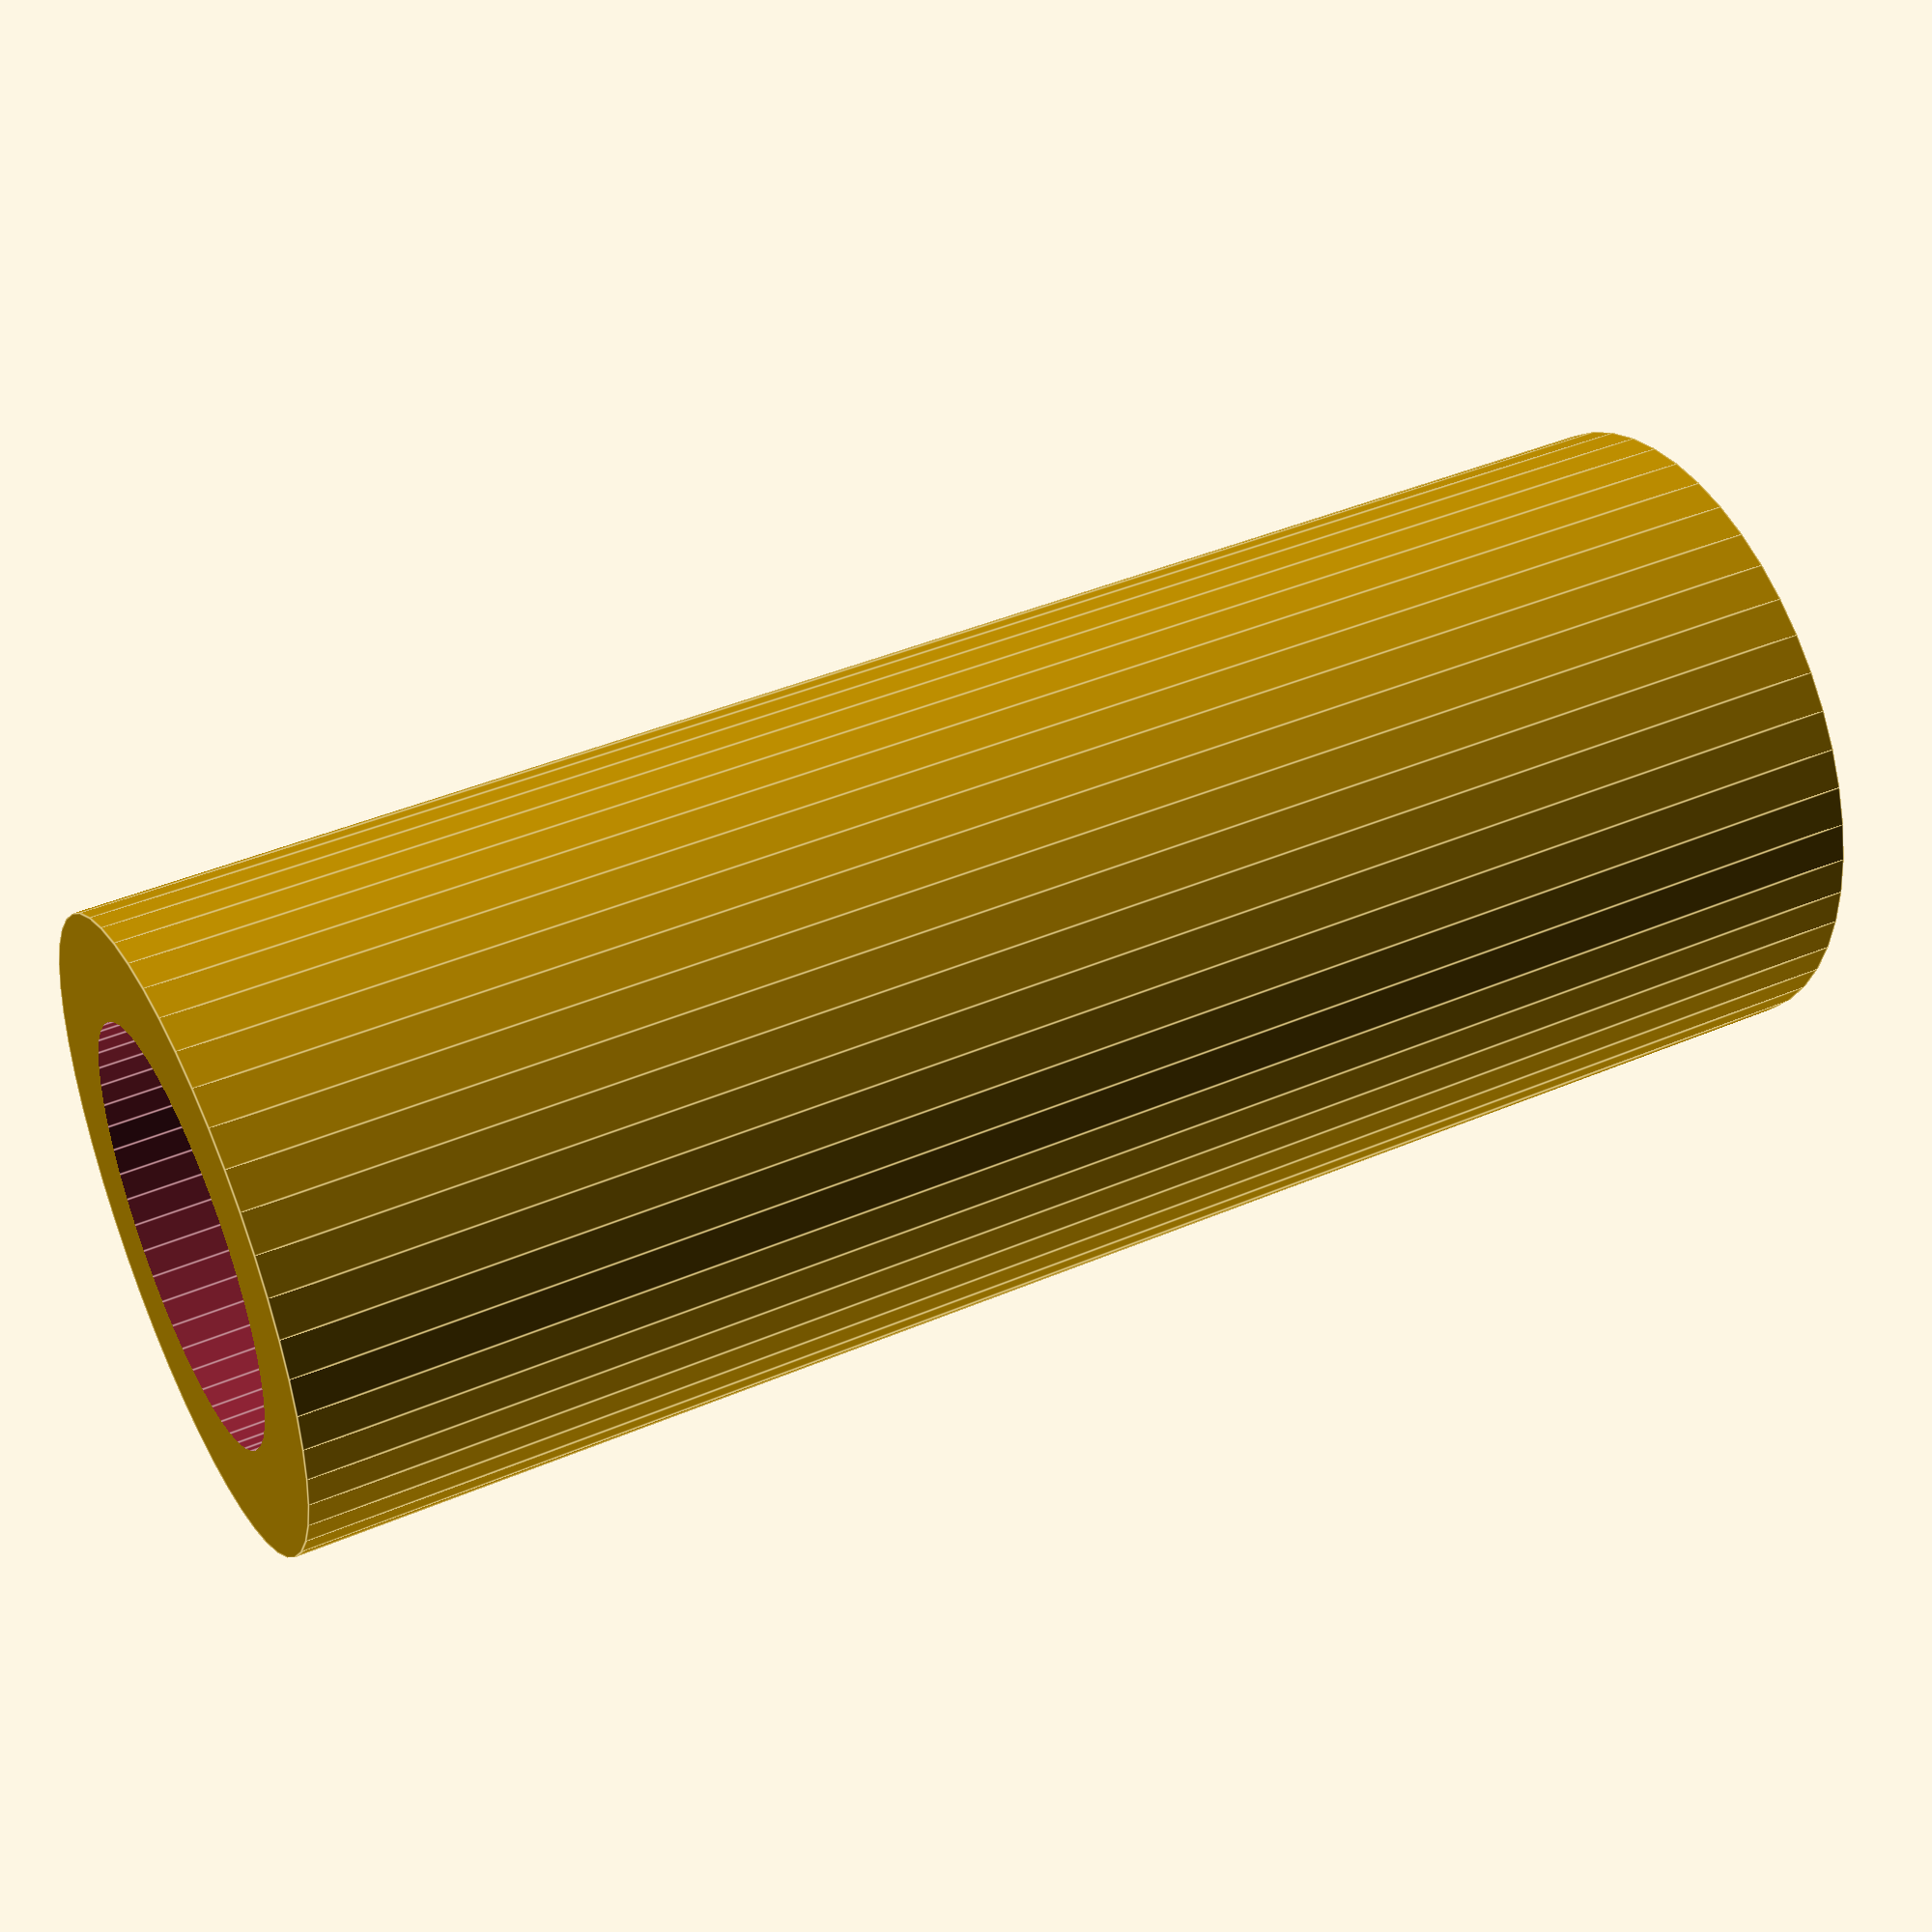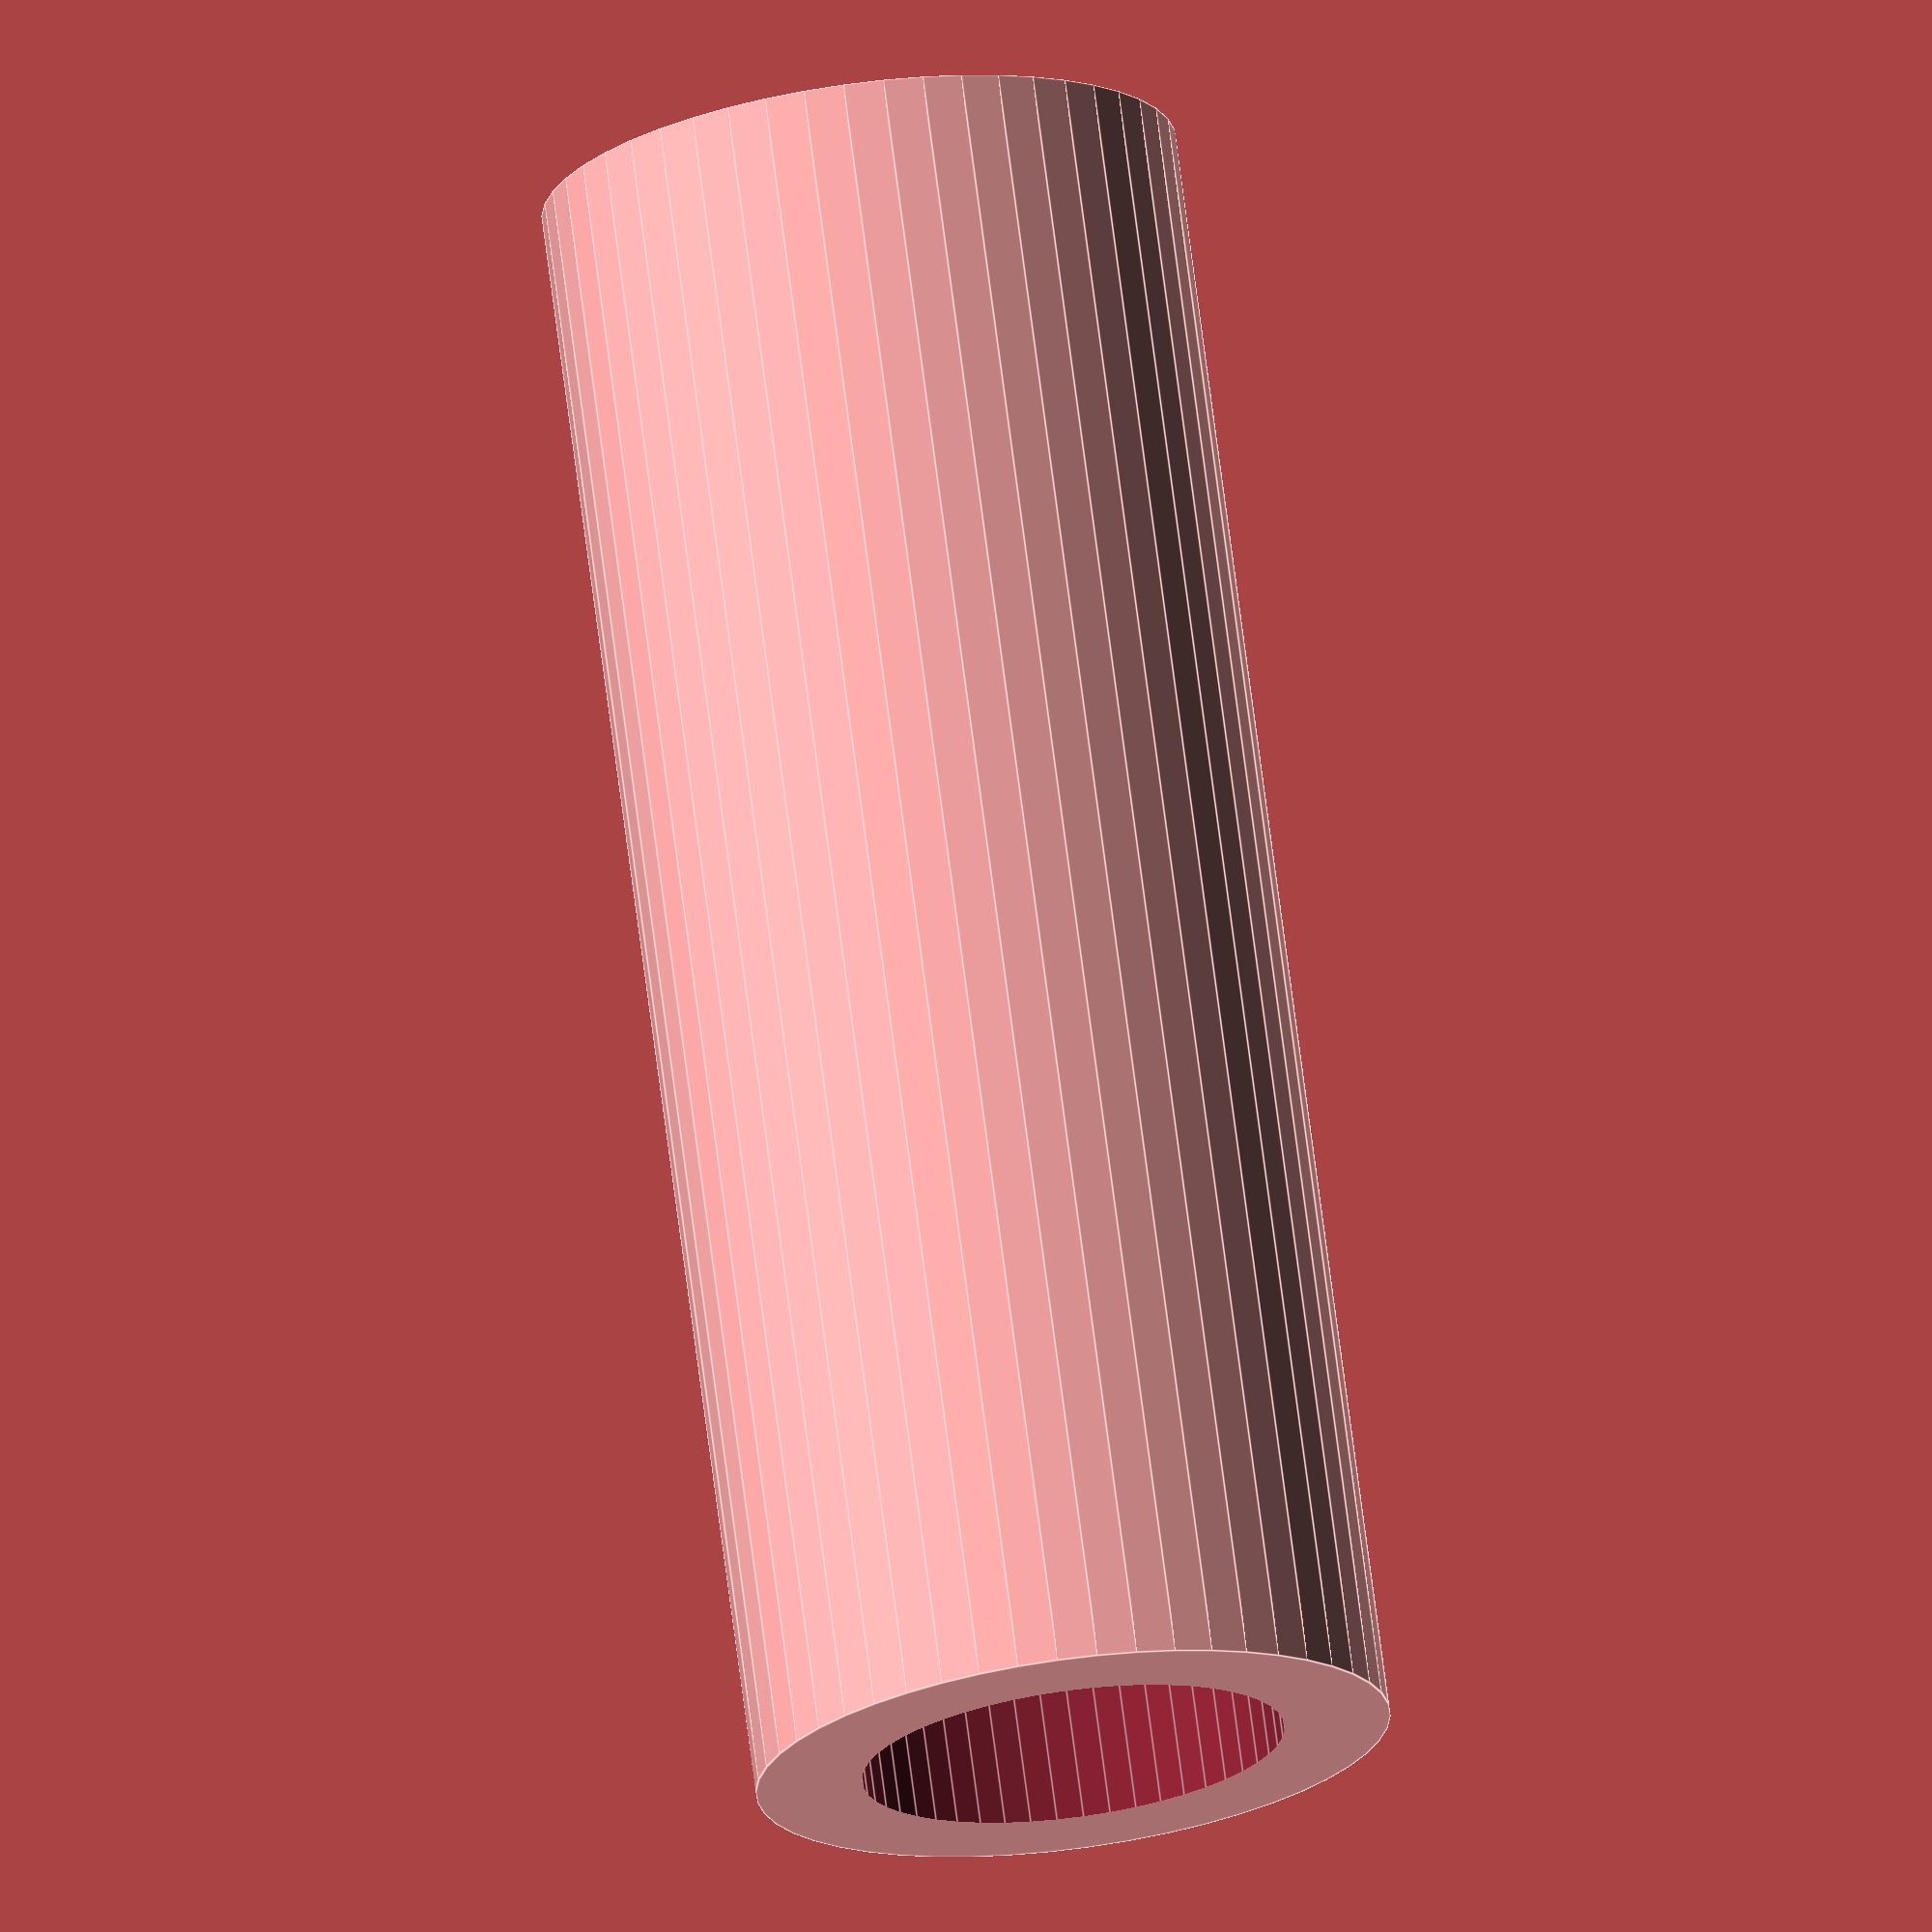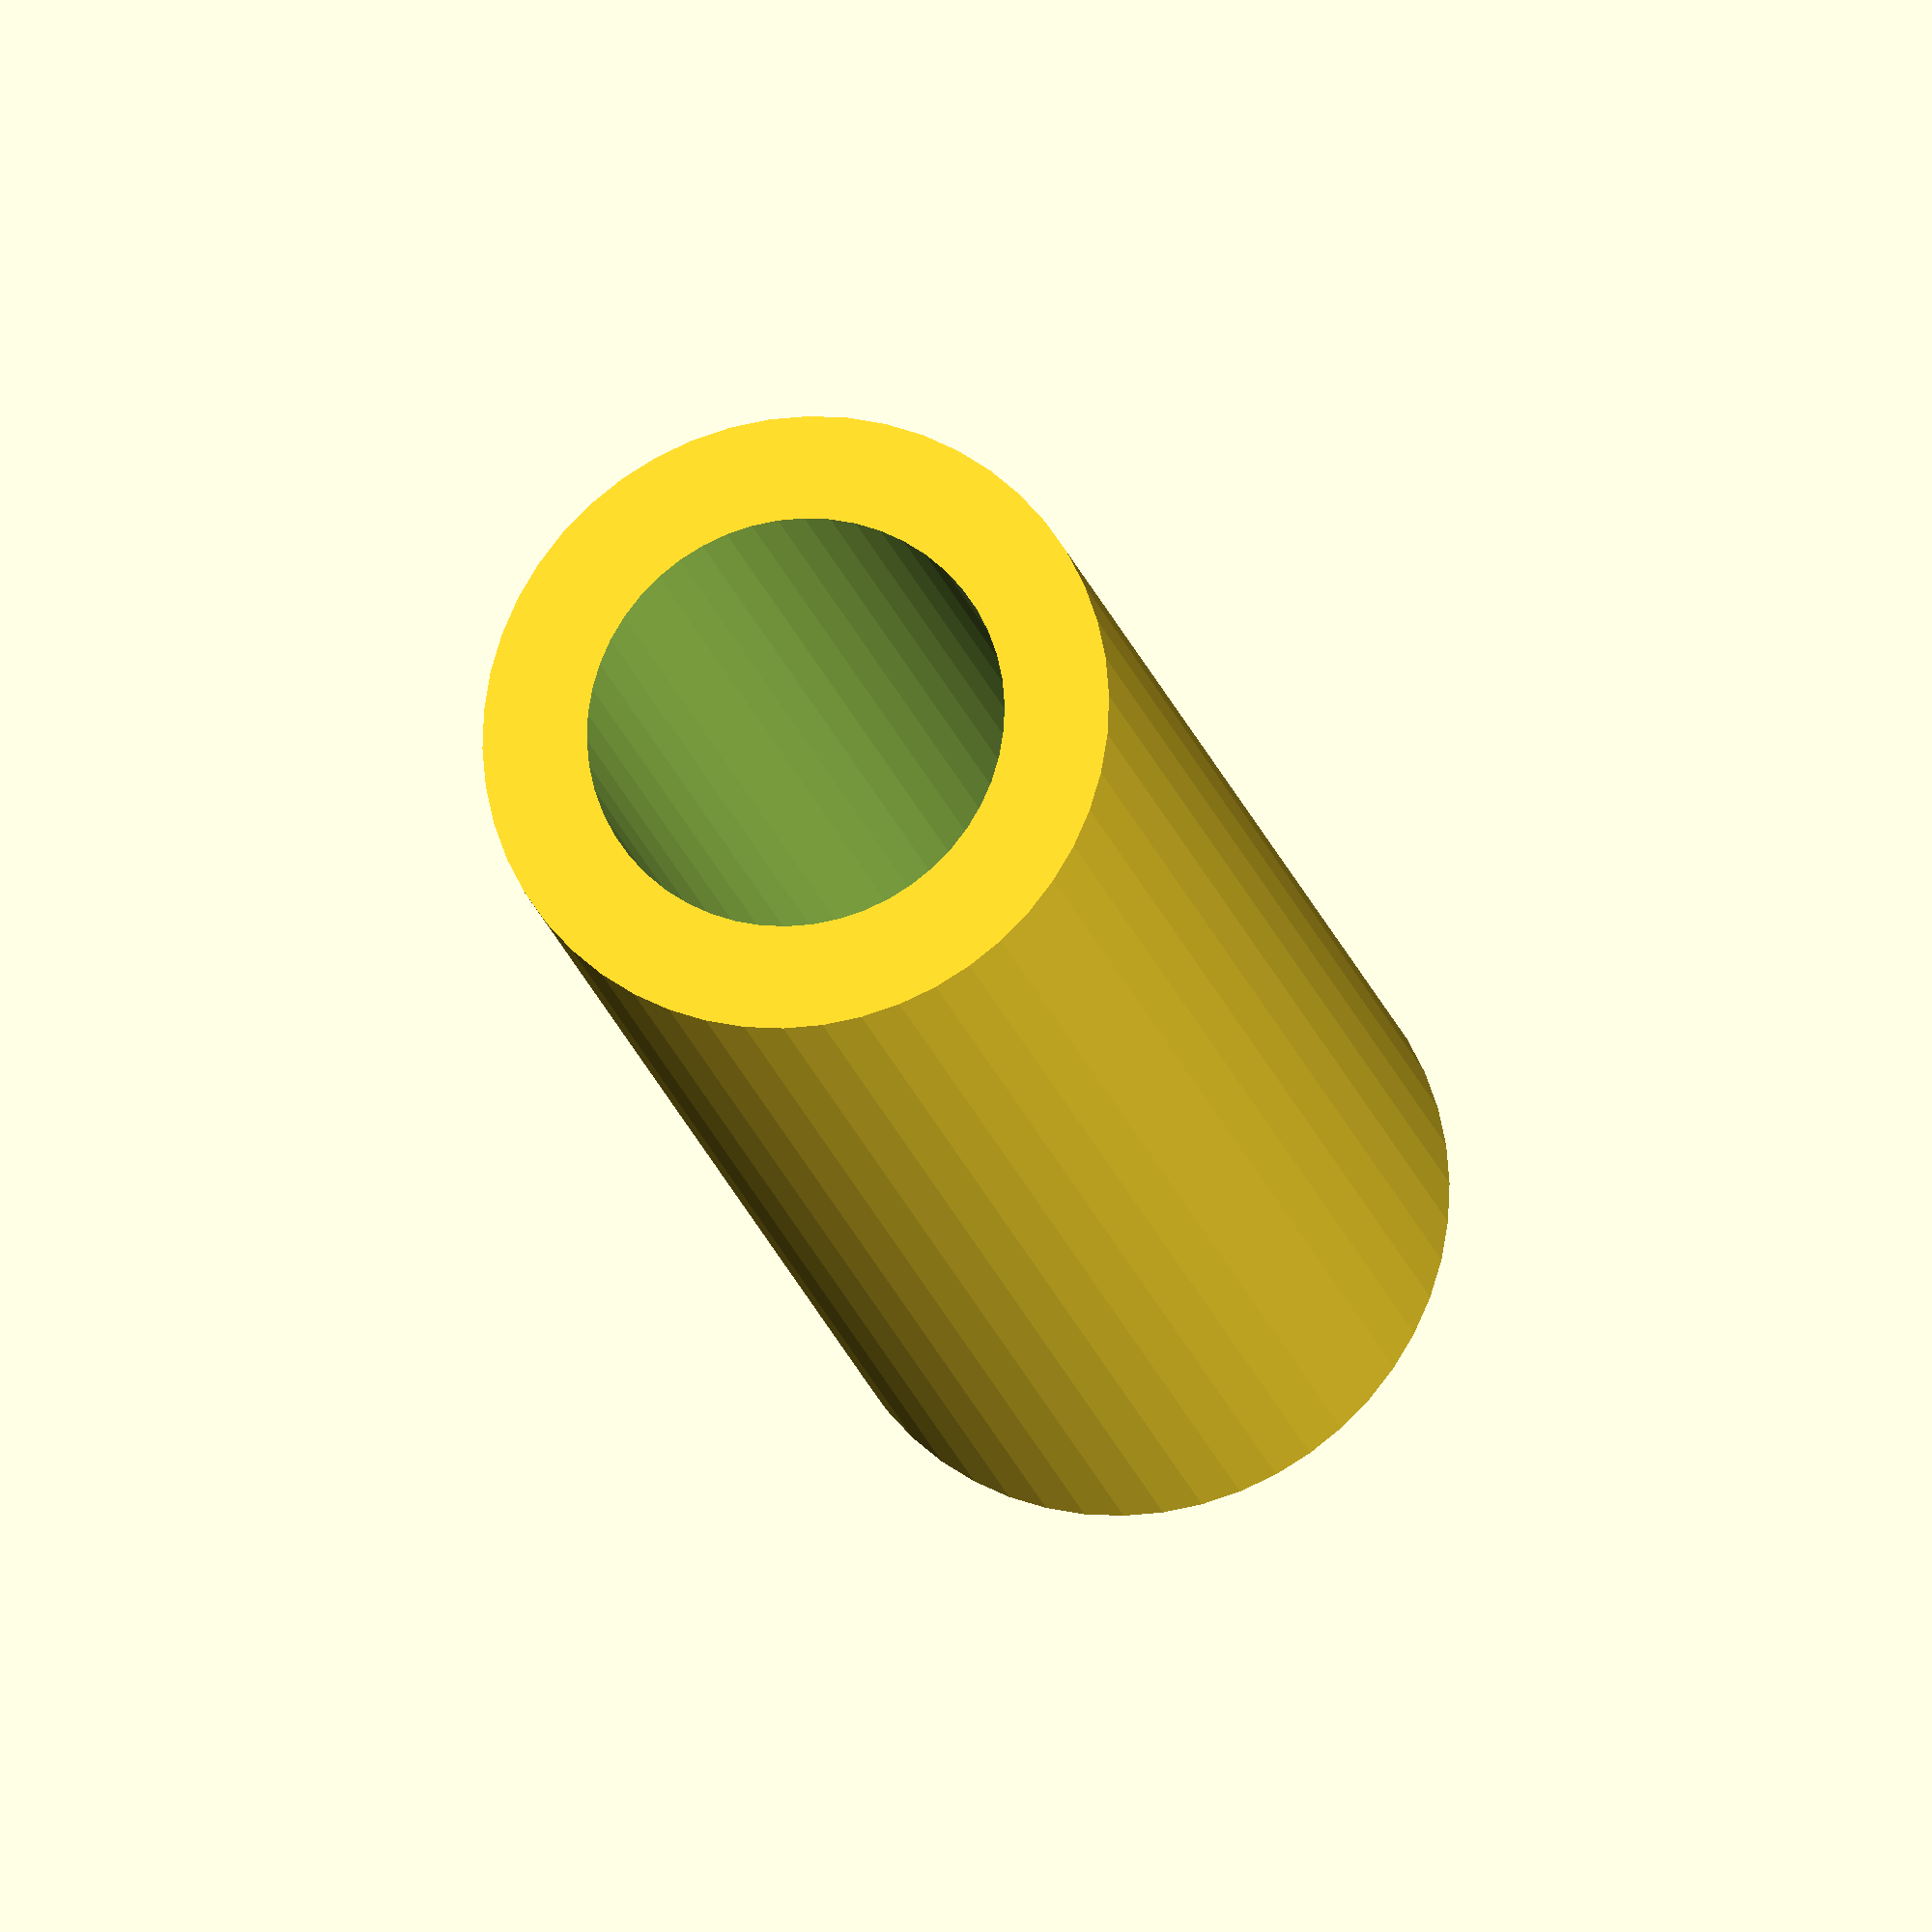
<openscad>
$fn = 50;


difference() {
	union() {
		translate(v = [0, 0, -39.0000000000]) {
			cylinder(h = 78, r = 15.0000000000);
		}
	}
	union() {
		translate(v = [0, 0, -100.0000000000]) {
			cylinder(h = 200, r = 10);
		}
	}
}
</openscad>
<views>
elev=137.9 azim=26.1 roll=117.2 proj=p view=edges
elev=287.4 azim=245.6 roll=352.6 proj=o view=edges
elev=197.4 azim=322.7 roll=168.2 proj=o view=wireframe
</views>
